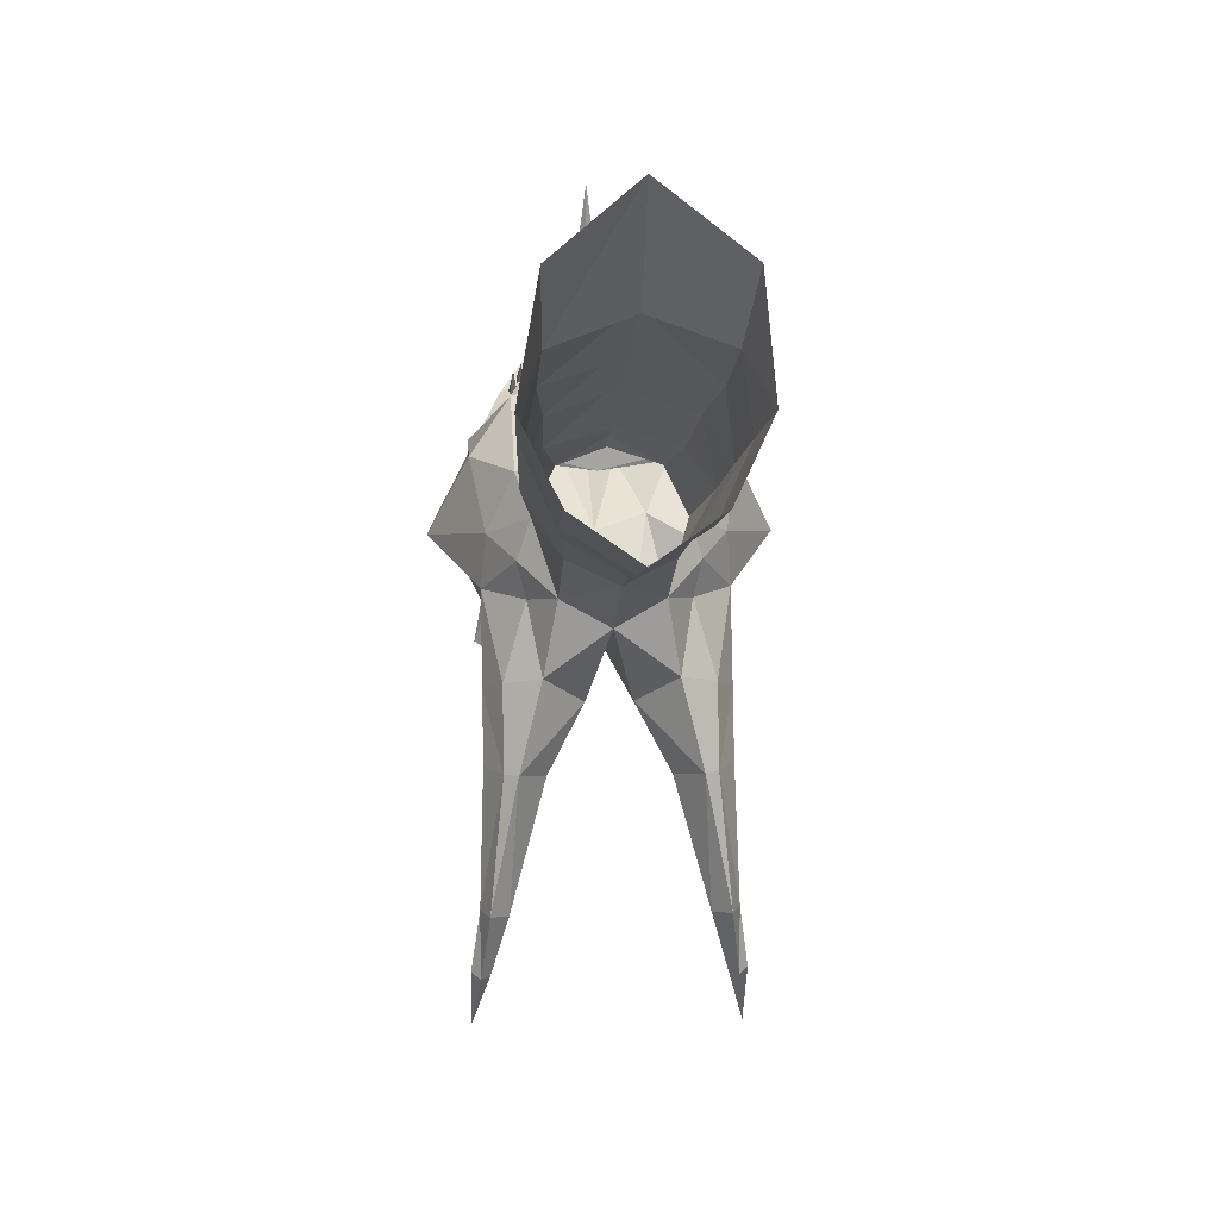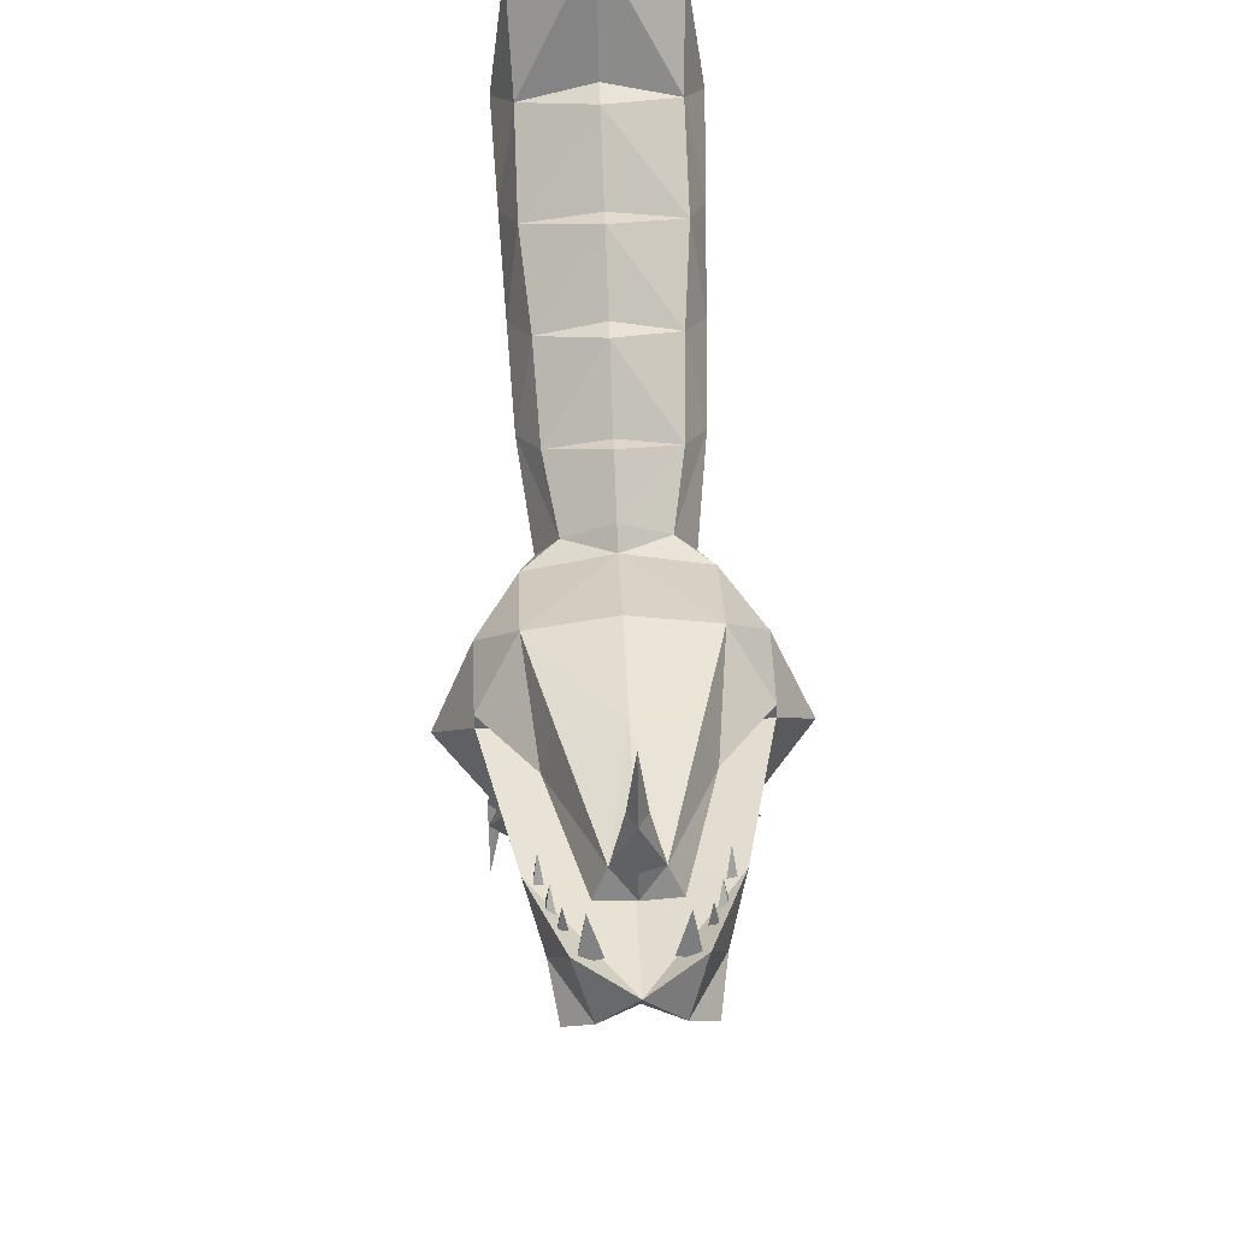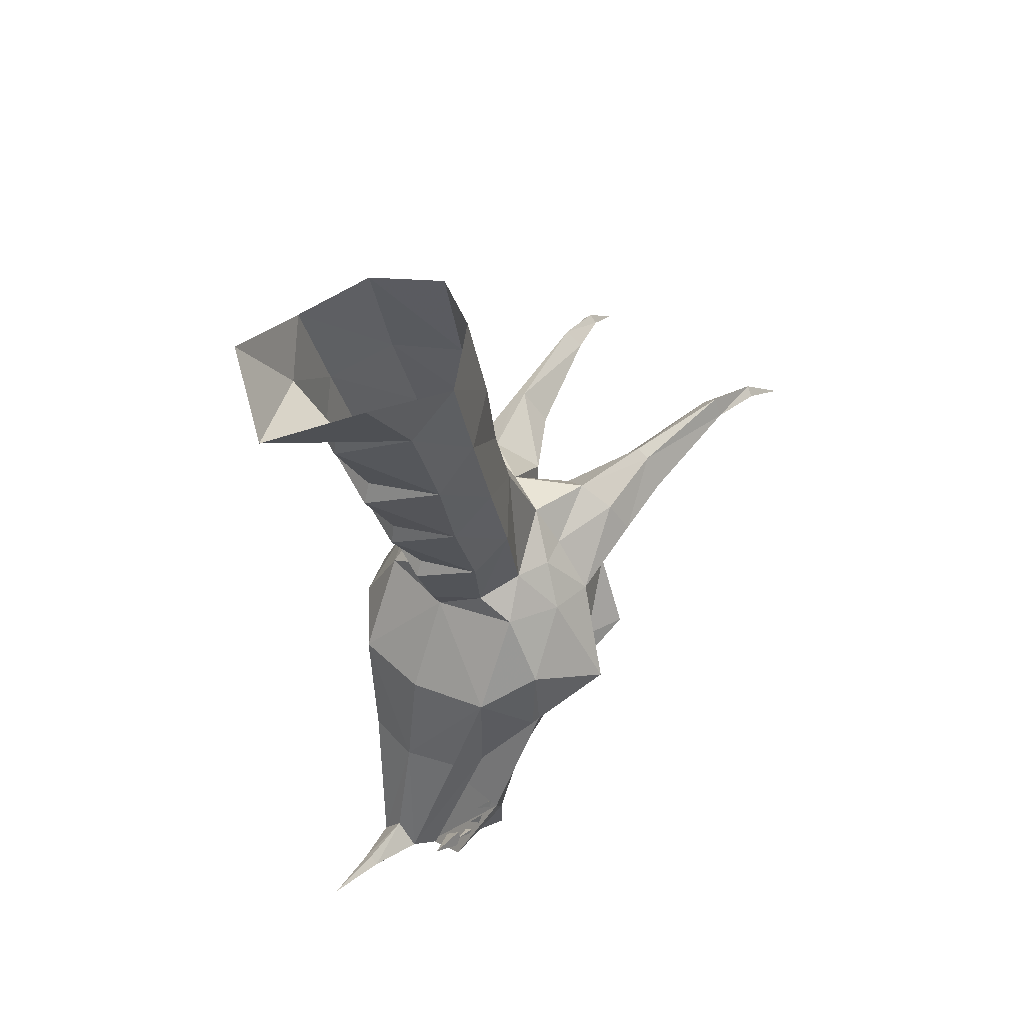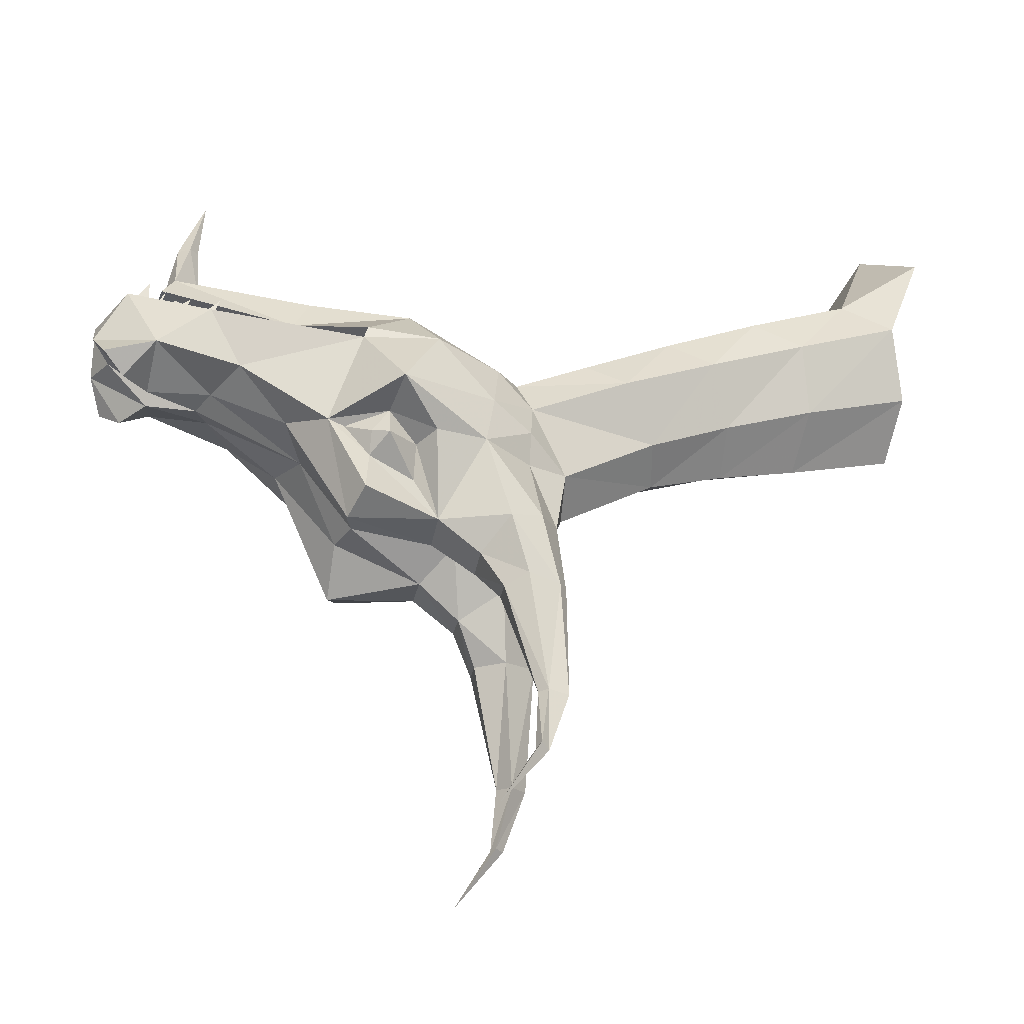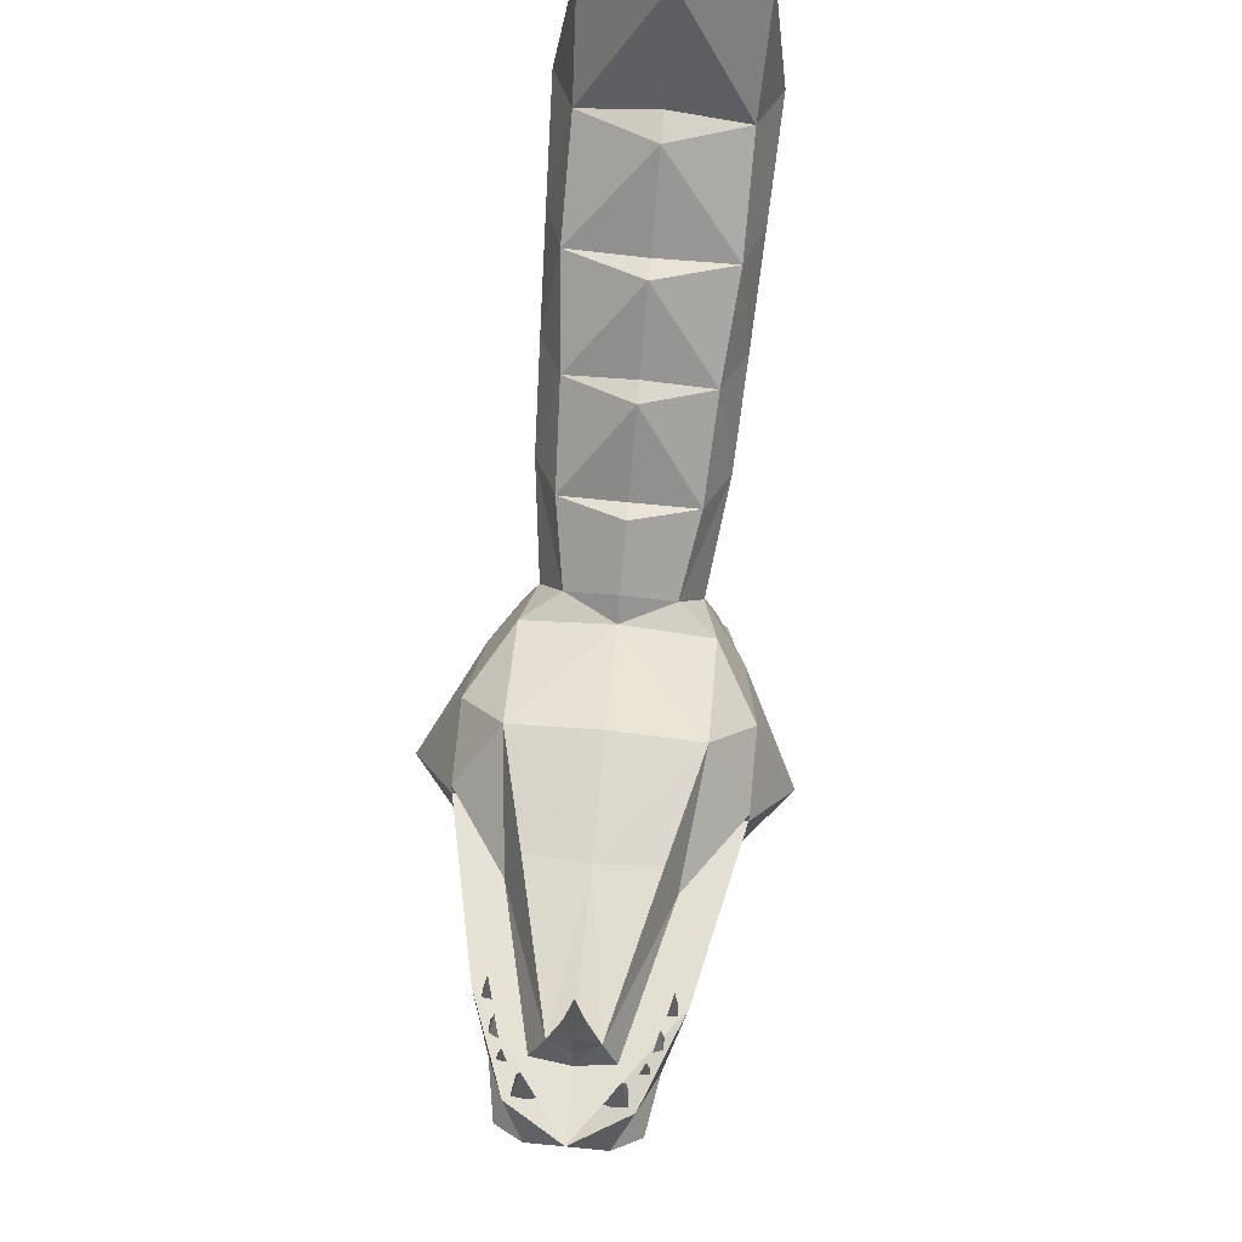
<metadata>
{"format":"obj","ext":"obj","renderer":"f3d","projection":"perspective","resolution":1024,"background":"white","views":[{"elev":11.3,"azim":-3.8,"up":"+Y"},{"elev":56.7,"azim":177.6,"up":"+Y"},{"elev":45.4,"azim":-144.4,"up":"+Z"},{"elev":-32.7,"azim":-100.9,"up":"+Y"},{"elev":79.0,"azim":-174.5,"up":"+Y"}]}
</metadata>
<code>
v 0 -1.156 -2.359
v 0.03906 -1.117 -2.328
v 0.0625 -1.164 -2.352
v 0 -1.234 -2.102
v -0.0625 -1.164 -2.352
v -0.03906 -1.117 -2.328
v 0 -1.109 -2.344
v 0 -1.016 -2.328
v 0.01562 -1.016 -2.305
v 0 -1.117 -2.281
v 0 -1.164 -2.078
v 0.1016 -1.188 -2.07
v 0.125 -1.258 -2.102
v 0 -1.289 -1.969
v -0.125 -1.258 -2.102
v -0.1016 -1.188 -2.07
v -0.01562 -1.016 -2.305
v 0.1484 -1.227 -1.883
v 0.2188 -1.312 -1.969
v 0 -1.195 -1.883
v 0 -1.289 -1.711
v 0.1484 -1.328 -1.711
v 0.2188 -1.32 -1.836
v 0.2188 -1.336 -1.977
v 0 -1.367 -1.977
v 0.1797 -1.5 -2.031
v 0.2109 -1.656 -1.961
v 0.1484 -1.688 -1.984
v 0.09375 -1.461 -2.102
v 0.1406 -1.375 -2.195
v 0.2891 -1.461 -1.906
v 0.2031 -1.484 -1.922
v 0.1719 -1.508 -2
v 0.1797 -1.57 -1.953
v 0.1484 -1.672 -1.82
v 0.07031 -1.68 -1.82
v 0.0625 -1.617 -1.984
v 0 -1.484 -2.062
v 0.04688 -1.383 -2.242
v 0.125 -1.328 -2.352
v 0.1562 -1.266 -2.258
v 0 -1.289 -2.258
v -0.2188 -1.336 -1.977
v -0.2188 -1.312 -1.969
v -0.1484 -1.227 -1.883
v -0.1484 -1.328 -1.711
v -0.08594 -1.312 -1.664
v 0 -1.266 -1.672
v 0.08594 -1.312 -1.664
v 0.125 -1.391 -1.641
v 0.1953 -1.43 -1.727
v 0 -1.227 -2.469
v 0.09375 -1.203 -2.414
v 0.0625 -1.297 -2.469
v 0 -1.305 -2.438
v -0.0625 -1.297 -2.469
v -0.09375 -1.203 -2.414
v -0.1562 -1.266 -2.258
v 0.1094 -1.352 -2.445
v 0.07812 -1.383 -2.406
v 0.02344 -1.375 -2.359
v 0 -1.391 -2.266
v -0.02344 -1.375 -2.359
v -0.07812 -1.383 -2.406
v -0.1094 -1.352 -2.445
v -0.125 -1.328 -2.352
v -0.1406 -1.375 -2.195
v 0.2031 -1.523 -1.742
v 0.2188 -1.523 -1.836
v 0.1719 -1.531 -1.867
v 0.2188 -1.539 -1.922
v 0.2031 -1.531 -1.953
v 0.1484 -1.594 -1.867
v 0.2031 -1.68 -1.695
v 0.1484 -1.734 -1.742
v 0.08594 -1.742 -1.742
v 0 -1.633 -1.766
v 0 -1.617 -1.961
v -0.0625 -1.617 -1.984
v -0.09375 -1.461 -2.102
v -0.04688 -1.383 -2.242
v 0.1484 -1.461 -1.648
v 0.1328 -1.523 -1.648
v 0.1719 -1.656 -1.633
v 0.1719 -1.797 -1.602
v 0.2031 -1.797 -1.664
v 0.1719 -1.812 -1.703
v 0.1328 -1.812 -1.703
v 0.1016 -1.812 -1.648
v 0.03906 -1.695 -1.664
v 0 -1.555 -1.562
v -0.03906 -1.695 -1.664
v -0.08594 -1.742 -1.742
v -0.07031 -1.68 -1.82
v -0.1484 -1.688 -1.984
v -0.1797 -1.5 -2.031
v 0.1094 -1.641 -1.594
v 0.1484 -1.797 -1.586
v 0.1953 -2.031 -1.594
v 0.2109 -2.031 -1.633
v 0.1953 -2.031 -1.648
v 0.1641 -2.039 -1.625
v 0.08594 -1.508 -1.57
v 0 -1.453 -1.383
v -0.08594 -1.508 -1.57
v -0.1094 -1.641 -1.594
v -0.1484 -1.797 -1.586
v -0.1016 -1.812 -1.648
v -0.1328 -1.812 -1.703
v -0.1719 -1.812 -1.703
v -0.1484 -1.734 -1.742
v -0.1484 -1.672 -1.82
v -0.2109 -1.656 -1.961
v -0.1797 -1.57 -1.953
v -0.1719 -1.508 -2
v -0.2031 -1.484 -1.922
v -0.2891 -1.461 -1.906
v 0.1484 -1.32 -1.461
v 0.08594 -1.414 -1.398
v 0.09375 -1.359 -1.25
v 0 -1.414 -1.242
v -0.09375 -1.359 -1.25
v -0.08594 -1.414 -1.398
v -0.125 -1.391 -1.641
v -0.1484 -1.461 -1.648
v -0.1328 -1.523 -1.648
v -0.1719 -1.656 -1.633
v -0.1719 -1.797 -1.602
v -0.1953 -2.031 -1.594
v -0.1641 -2.039 -1.625
v -0.1953 -2.031 -1.648
v -0.2109 -2.031 -1.633
v -0.2031 -1.797 -1.664
v -0.2031 -1.68 -1.695
v -0.2031 -1.523 -1.742
v -0.2188 -1.523 -1.836
v -0.1719 -1.531 -1.867
v -0.1484 -1.594 -1.867
v 0 -1.219 -1.57
v 0.1094 -1.266 -1.531
v 0.1562 -1.258 -1.289
v 0.1641 -1.195 -1.109
v 0.1094 -1.312 -1.086
v 0 -1.383 -1.094
v -0.1094 -1.312 -1.086
v -0.1641 -1.195 -1.109
v -0.1562 -1.258 -1.289
v -0.1484 -1.32 -1.461
v -0.1953 -1.43 -1.727
v -0.2109 -2.148 -1.633
v -0.1953 -2.148 -1.648
v -0.2109 -2.148 -1.656
v -0.2266 -2.141 -1.648
v -0.2266 -2.258 -1.719
v 0 -1.234 -1.539
v 0 -1.148 -1.414
v 0.1172 -1.195 -1.367
v 0.1328 -1.133 -1.195
v 0.1328 -1.062 -1.008
v 0.1719 -1.133 -0.9219
v 0.1094 -1.258 -0.8906
v 0 -1.336 -0.8984
v -0.1094 -1.258 -0.8906
v -0.1719 -1.133 -0.9219
v -0.1328 -1.062 -1.008
v -0.1328 -1.133 -1.195
v -0.1172 -1.195 -1.367
v -0.1094 -1.266 -1.531
v 0 -1.156 -1.375
v 0 -1.078 -1.25
v 0 -1.094 -1.211
v 0 -1.008 -1.07
v 0 -1.016 -1.016
v 0 -0.8281 -0.9062
v 0.1406 -0.9375 -0.8438
v 0.04688 -1.227 -2.406
v 0.07812 -1.227 -2.375
v 0.07031 -1.156 -2.375
v 0.08594 -1.227 -2.414
v 0.03125 -1.164 -2.305
v 0.04688 -1.164 -2.328
v 0.03906 -1.219 -2.312
v 0.04688 -1.164 -2.305
v 0.09375 -1.234 -2.359
v 0.1094 -1.242 -2.352
v 0.1016 -1.195 -2.344
v 0.1094 -1.234 -2.359
v 0.1094 -1.25 -2.328
v 0.125 -1.258 -2.305
v 0.1172 -1.219 -2.297
v 0.125 -1.25 -2.328
v 0.125 -1.266 -2.273
v 0.1406 -1.281 -2.258
v 0.1328 -1.227 -2.242
v 0.1406 -1.266 -2.273
v 0.1953 -2.148 -1.648
v 0.2109 -2.148 -1.633
v 0.2266 -2.141 -1.648
v 0.2109 -2.148 -1.656
v 0.2266 -2.258 -1.719
v 0 -1.016 -2.289
v 0 -0.8984 -2.281
v -0.2188 -1.32 -1.836
v -0.2188 -1.539 -1.922
v -0.2031 -1.531 -1.953
v -0.04688 -1.227 -2.406
v -0.07031 -1.156 -2.375
v -0.07812 -1.227 -2.375
v -0.08594 -1.227 -2.414
v -0.03125 -1.164 -2.305
v -0.03906 -1.219 -2.312
v -0.04688 -1.164 -2.328
v -0.04688 -1.164 -2.305
v -0.09375 -1.234 -2.359
v -0.1016 -1.195 -2.344
v -0.1094 -1.242 -2.352
v -0.1094 -1.234 -2.359
v -0.1094 -1.25 -2.328
v -0.1172 -1.219 -2.297
v -0.125 -1.258 -2.305
v -0.125 -1.25 -2.328
v -0.125 -1.266 -2.273
v -0.1328 -1.227 -2.242
v -0.1406 -1.281 -2.258
v -0.1406 -1.266 -2.273
v -0.1406 -0.9375 -0.8438
f 1 2 3
f 1 5 6
f 1 6 7
f 1 7 2
f 2 12 13
f 2 13 3
f 5 15 6
f 6 15 16
f 18 19 13
f 18 13 12
f 18 22 23
f 18 23 19
f 26 31 32
f 26 32 33
f 29 37 38
f 29 38 39
f 15 44 45
f 15 45 16
f 22 50 51
f 22 51 23
f 54 61 55
f 55 61 62
f 55 62 63
f 55 63 56
f 31 69 32
f 32 69 70
f 35 73 70
f 35 70 69
f 36 76 77
f 36 77 78
f 36 78 37
f 37 78 38
f 38 78 79
f 38 79 80
f 38 80 81
f 38 81 62
f 38 62 39
f 39 62 61
f 76 90 77
f 77 90 91
f 77 91 92
f 77 92 93
f 77 93 94
f 77 94 78
f 78 94 79
f 81 63 62
f 90 97 91
f 91 106 92
f 96 115 116
f 96 116 117
f 50 118 119
f 50 119 103
f 50 103 82
f 50 82 51
f 105 123 124
f 105 124 125
f 112 136 137
f 112 137 138
f 119 118 141
f 119 141 120
f 120 141 142
f 120 142 143
f 122 145 146
f 122 146 147
f 122 147 123
f 123 147 148
f 123 148 124
f 124 46 149
f 124 149 125
f 142 160 143
f 143 160 161
f 145 163 164
f 145 164 146
f 46 45 203
f 46 203 149
f 136 117 116
f 136 116 137
f 44 203 45
f 1 3 4
f 1 4 5
f 3 13 4
f 4 13 14
f 4 14 15
f 4 15 5
f 19 14 13
f 24 41 42
f 24 42 25
f 25 42 43
f 14 44 15
f 52 57 58
f 52 58 42
f 52 42 41
f 52 41 53
f 58 43 42
f 17 201 202
f 17 202 8
f 8 202 9
f 9 202 201
f 2 7 8
f 2 8 9
f 2 9 10
f 2 10 11
f 2 11 12
f 6 16 11
f 6 11 10
f 6 10 17
f 6 17 8
f 6 8 7
f 18 12 11
f 18 11 20
f 18 20 21
f 18 21 22
f 26 33 34
f 26 34 27
f 27 34 35
f 16 45 11
f 11 45 20
f 20 45 21
f 21 45 46
f 22 49 50
f 34 73 35
f 96 113 114
f 96 114 115
f 112 138 114
f 112 114 113
f 49 140 118
f 49 118 50
f 124 148 47
f 124 47 46
f 140 157 118
f 118 157 141
f 141 157 158
f 141 158 142
f 142 158 159
f 142 159 160
f 146 164 165
f 146 165 166
f 146 166 147
f 147 166 167
f 147 167 148
f 148 167 168
f 148 168 47
f 159 175 160
f 10 9 201
f 10 201 17
f 226 165 164
f 19 23 24
f 26 27 28
f 26 28 29
f 26 29 30
f 26 30 24
f 26 24 31
f 27 35 28
f 28 35 36
f 28 36 37
f 28 37 29
f 29 39 30
f 30 39 40
f 30 40 41
f 30 41 24
f 21 46 47
f 21 47 48
f 21 48 49
f 21 49 22
f 23 51 31
f 23 31 24
f 52 53 54
f 52 54 55
f 52 55 56
f 52 56 57
f 53 41 40
f 53 40 54
f 54 59 60
f 54 60 61
f 56 63 64
f 56 64 65
f 56 66 57
f 57 66 58
f 58 66 67
f 58 67 43
f 31 68 69
f 35 69 68
f 35 68 74
f 35 74 75
f 35 75 36
f 36 75 76
f 39 61 40
f 40 61 60
f 40 60 59
f 51 68 31
f 68 51 82
f 68 82 83
f 68 83 84
f 68 84 74
f 79 94 95
f 79 95 80
f 80 95 96
f 80 96 67
f 80 67 81
f 81 67 66
f 81 66 63
f 91 97 103
f 91 103 104
f 91 104 105
f 91 105 106
f 93 111 94
f 94 111 112
f 94 112 95
f 95 112 113
f 95 113 96
f 96 117 43
f 96 43 67
f 103 119 104
f 104 119 120
f 104 120 121
f 104 121 122
f 104 122 123
f 104 123 105
f 105 125 126
f 105 126 106
f 106 126 127
f 111 134 112
f 112 134 135
f 112 135 136
f 103 97 83
f 103 83 82
f 83 97 84
f 120 143 121
f 121 143 144
f 121 144 145
f 121 145 122
f 125 149 135
f 125 135 126
f 126 135 127
f 127 135 134
f 143 161 144
f 144 161 162
f 144 162 163
f 144 163 145
f 149 203 117
f 149 117 135
f 135 117 136
f 43 117 203
f 43 203 44
f 64 66 65
f 66 64 63
f 19 24 25
f 19 25 14
f 25 43 44
f 25 44 14
f 54 40 59
f 56 65 66
f 32 70 71
f 32 71 72
f 32 72 33
f 33 72 34
f 34 72 71
f 34 71 73
f 71 70 73
f 137 116 204
f 137 204 138
f 138 204 114
f 114 204 205
f 114 205 115
f 115 205 116
f 116 205 204
f 74 84 85
f 74 85 86
f 74 86 75
f 75 86 87
f 75 87 76
f 76 87 88
f 76 88 89
f 76 89 90
f 85 84 97
f 85 97 98
f 89 98 90
f 90 98 97
f 92 106 107
f 92 107 108
f 92 108 93
f 93 108 109
f 93 109 110
f 93 110 111
f 106 127 128
f 106 128 107
f 110 133 111
f 111 133 134
f 127 134 128
f 128 134 133
f 85 98 99
f 85 99 100
f 85 100 86
f 86 100 87
f 87 100 101
f 87 101 88
f 88 101 89
f 89 101 102
f 89 102 98
f 107 128 129
f 107 129 130
f 107 130 108
f 108 130 131
f 108 131 109
f 109 131 110
f 110 131 132
f 110 132 133
f 128 133 132
f 128 132 129
f 98 102 99
f 48 139 140
f 48 140 49
f 140 155 156
f 140 156 157
f 47 168 48
f 48 168 139
f 155 168 156
f 156 168 167
f 157 169 170
f 157 170 158
f 158 171 172
f 158 172 159
f 159 173 174
f 159 174 175
f 166 170 167
f 167 170 169
f 165 172 166
f 166 172 171
f 173 165 174
f 174 165 226
f 129 132 150
f 129 150 151
f 129 151 130
f 130 151 152
f 130 152 131
f 131 152 153
f 131 153 132
f 132 153 150
f 99 102 196
f 99 196 197
f 99 197 100
f 100 197 198
f 100 198 101
f 101 198 199
f 101 199 102
f 102 199 196
f 150 153 154
f 150 154 151
f 151 154 152
f 152 154 153
f 176 177 178
f 176 178 179
f 179 178 177
f 180 181 182
f 180 182 183
f 183 182 181
f 184 185 186
f 184 186 187
f 187 186 185
f 188 189 190
f 188 190 191
f 191 190 189
f 192 193 194
f 192 194 195
f 195 194 193
f 196 199 200
f 196 200 197
f 197 200 198
f 198 200 199
f 206 207 208
f 208 207 209
f 209 207 206
f 210 211 212
f 212 211 213
f 213 211 210
f 214 215 216
f 216 215 217
f 217 215 214
f 218 219 220
f 220 219 221
f 221 219 218
f 222 223 224
f 224 223 225
f 225 223 222
f 140 139 155
f 139 168 155
f 156 167 169
f 156 169 157
f 158 170 171
f 159 172 173
f 166 171 170
f 172 165 173

</code>
